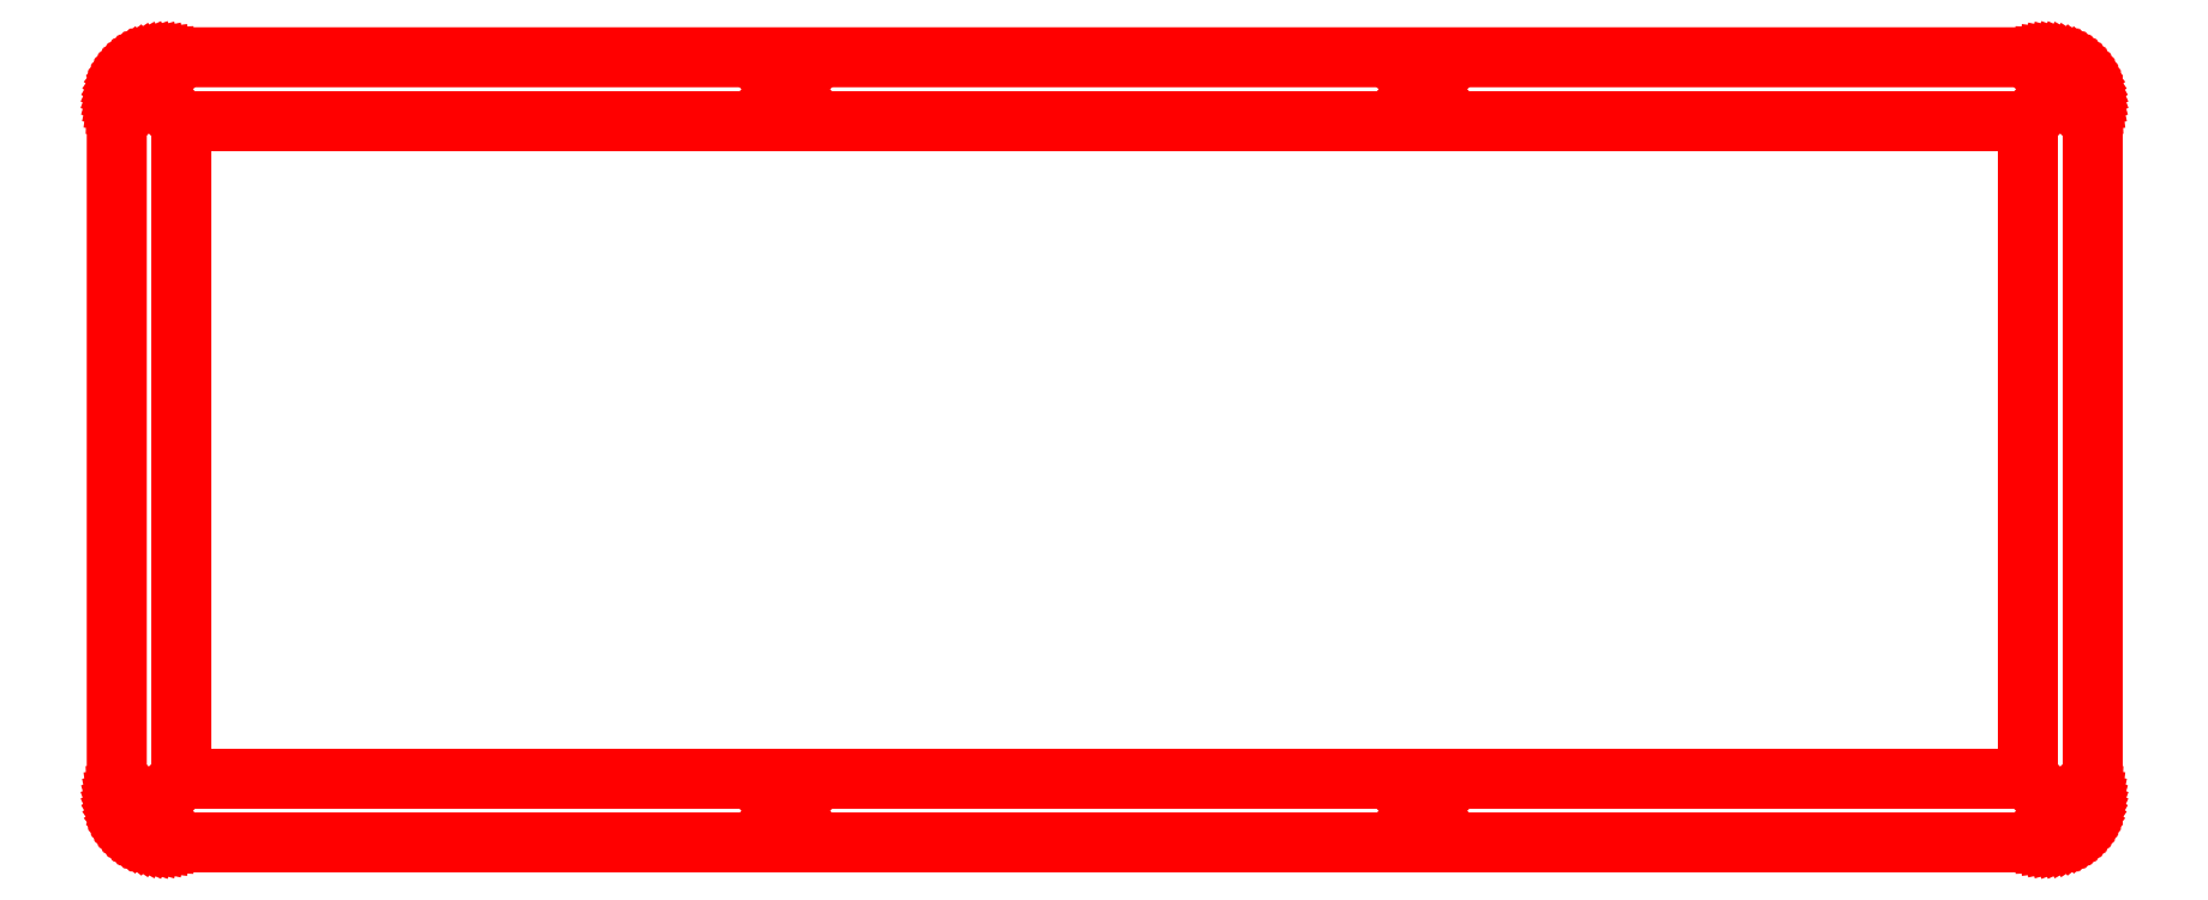
<metadata>
{"format":"dxf","ext":"dxf","renderer":"ezdxf+matplotlib","layout":"modelspace","background":"white","min_lineweight":24,"dpi":150}
</metadata>
<code>
0
SECTION
2
ENTITIES
0
LINE
8
0
10
362.8
20
148
30
0
11
363.5
21
147.9
31
0
0
LINE
8
0
10
363.5
20
147.9
30
0
11
364.2
21
147.9
31
0
0
LINE
8
0
10
364.2
20
147.9
30
0
11
364.9
21
147.7
31
0
0
LINE
8
0
10
364.9
20
147.7
30
0
11
365.6
21
147.5
31
0
0
LINE
8
0
10
365.6
20
147.5
30
0
11
366.3
21
147.3
31
0
0
LINE
8
0
10
366.3
20
147.3
30
0
11
366.9
21
147
31
0
0
LINE
8
0
10
366.9
20
147
30
0
11
367.5
21
146.6
31
0
0
LINE
8
0
10
367.5
20
146.6
30
0
11
368.1
21
146.2
31
0
0
LINE
8
0
10
368.1
20
146.2
30
0
11
368.7
21
145.8
31
0
0
LINE
8
0
10
368.7
20
145.8
30
0
11
369.2
21
145.3
31
0
0
LINE
8
0
10
369.2
20
145.3
30
0
11
369.7
21
144.8
31
0
0
LINE
8
0
10
369.7
20
144.8
30
0
11
370.1
21
144.3
31
0
0
LINE
8
0
10
370.1
20
144.3
30
0
11
370.5
21
143.7
31
0
0
LINE
8
0
10
370.5
20
143.7
30
0
11
370.8
21
143.1
31
0
0
LINE
8
0
10
370.8
20
143.1
30
0
11
371.1
21
142.4
31
0
0
LINE
8
0
10
371.1
20
142.4
30
0
11
371.4
21
141.7
31
0
0
LINE
8
0
10
371.4
20
141.7
30
0
11
371.6
21
141.1
31
0
0
LINE
8
0
10
371.6
20
141.1
30
0
11
371.7
21
140.4
31
0
0
LINE
8
0
10
371.7
20
140.4
30
0
11
371.8
21
139.7
31
0
0
LINE
8
0
10
371.8
20
139.7
30
0
11
371.8
21
139
31
0
0
LINE
8
0
10
371.8
20
139
30
0
11
371.8
21
9.091
31
0
0
LINE
8
0
10
371.8
20
9.091
30
0
11
371.8
21
8.385
31
0
0
LINE
8
0
10
371.8
20
8.385
30
0
11
371.7
21
7.684
31
0
0
LINE
8
0
10
371.7
20
7.684
30
0
11
371.6
21
6.991
31
0
0
LINE
8
0
10
371.6
20
6.991
30
0
11
371.4
21
6.31
31
0
0
LINE
8
0
10
371.4
20
6.31
30
0
11
371.1
21
5.647
31
0
0
LINE
8
0
10
371.1
20
5.647
30
0
11
370.8
21
5.006
31
0
0
LINE
8
0
10
370.8
20
5.006
30
0
11
370.5
21
4.389
31
0
0
LINE
8
0
10
370.5
20
4.389
30
0
11
370.1
21
3.801
31
0
0
LINE
8
0
10
370.1
20
3.801
30
0
11
369.7
21
3.247
31
0
0
LINE
8
0
10
369.7
20
3.247
30
0
11
369.2
21
2.729
31
0
0
LINE
8
0
10
369.2
20
2.729
30
0
11
368.7
21
2.248
31
0
0
LINE
8
0
10
368.7
20
2.248
30
0
11
368.1
21
1.811
31
0
0
LINE
8
0
10
368.1
20
1.811
30
0
11
367.5
21
1.418
31
0
0
LINE
8
0
10
367.5
20
1.418
30
0
11
366.9
21
1.072
31
0
0
LINE
8
0
10
366.9
20
1.072
30
0
11
366.3
21
0.7772
31
0
0
LINE
8
0
10
366.3
20
0.7772
30
0
11
365.6
21
0.5319
31
0
0
LINE
8
0
10
365.6
20
0.5319
30
0
11
364.9
21
0.3404
31
0
0
LINE
8
0
10
364.9
20
0.3404
30
0
11
364.2
21
0.2026
31
0
0
LINE
8
0
10
364.2
20
0.2026
30
0
11
363.5
21
0.1185
31
0
0
LINE
8
0
10
363.5
20
0.1185
30
0
11
362.8
21
0.09095
31
0
0
LINE
8
0
10
362.8
20
0.09095
30
0
11
9.095
21
0.09095
31
0
0
LINE
8
0
10
9.095
20
0.09095
30
0
11
8.388
21
0.1185
31
0
0
LINE
8
0
10
8.388
20
0.1185
30
0
11
7.687
21
0.2026
31
0
0
LINE
8
0
10
7.687
20
0.2026
30
0
11
6.992
21
0.3404
31
0
0
LINE
8
0
10
6.992
20
0.3404
30
0
11
6.313
21
0.5319
31
0
0
LINE
8
0
10
6.313
20
0.5319
30
0
11
5.65
21
0.7772
31
0
0
LINE
8
0
10
5.65
20
0.7772
30
0
11
5.009
21
1.072
31
0
0
LINE
8
0
10
5.009
20
1.072
30
0
11
4.392
21
1.418
31
0
0
LINE
8
0
10
4.392
20
1.418
30
0
11
3.803
21
1.811
31
0
0
LINE
8
0
10
3.803
20
1.811
30
0
11
3.249
21
2.248
31
0
0
LINE
8
0
10
3.249
20
2.248
30
0
11
2.731
21
2.729
31
0
0
LINE
8
0
10
2.731
20
2.729
30
0
11
2.25
21
3.247
31
0
0
LINE
8
0
10
2.25
20
3.247
30
0
11
1.812
21
3.801
31
0
0
LINE
8
0
10
1.812
20
3.801
30
0
11
1.421
21
4.389
31
0
0
LINE
8
0
10
1.421
20
4.389
30
0
11
1.075
21
5.006
31
0
0
LINE
8
0
10
1.075
20
5.006
30
0
11
0.78
21
5.647
31
0
0
LINE
8
0
10
0.78
20
5.647
30
0
11
0.5347
21
6.31
31
0
0
LINE
8
0
10
0.5347
20
6.31
30
0
11
0.3431
21
6.991
31
0
0
LINE
8
0
10
0.3431
20
6.991
30
0
11
0.2053
21
7.684
31
0
0
LINE
8
0
10
0.2053
20
7.684
30
0
11
0.1213
21
8.385
31
0
0
LINE
8
0
10
0.1213
20
8.385
30
0
11
0.09371
21
9.092
31
0
0
LINE
8
0
10
0.09371
20
9.092
30
0
11
0.09508
21
139
31
0
0
LINE
8
0
10
0.09508
20
139
30
0
11
0.1213
21
139.7
31
0
0
LINE
8
0
10
0.1213
20
139.7
30
0
11
0.2053
21
140.4
31
0
0
LINE
8
0
10
0.2053
20
140.4
30
0
11
0.3431
21
141.1
31
0
0
LINE
8
0
10
0.3431
20
141.1
30
0
11
0.5347
21
141.7
31
0
0
LINE
8
0
10
0.5347
20
141.7
30
0
11
0.78
21
142.4
31
0
0
LINE
8
0
10
0.78
20
142.4
30
0
11
1.075
21
143.1
31
0
0
LINE
8
0
10
1.075
20
143.1
30
0
11
1.421
21
143.7
31
0
0
LINE
8
0
10
1.421
20
143.7
30
0
11
1.812
21
144.3
31
0
0
LINE
8
0
10
1.812
20
144.3
30
0
11
2.25
21
144.8
31
0
0
LINE
8
0
10
2.25
20
144.8
30
0
11
2.731
21
145.3
31
0
0
LINE
8
0
10
2.731
20
145.3
30
0
11
3.249
21
145.8
31
0
0
LINE
8
0
10
3.249
20
145.8
30
0
11
3.803
21
146.2
31
0
0
LINE
8
0
10
3.803
20
146.2
30
0
11
4.392
21
146.6
31
0
0
LINE
8
0
10
4.392
20
146.6
30
0
11
5.009
21
147
31
0
0
LINE
8
0
10
5.009
20
147
30
0
11
5.65
21
147.3
31
0
0
LINE
8
0
10
5.65
20
147.3
30
0
11
6.313
21
147.5
31
0
0
LINE
8
0
10
6.313
20
147.5
30
0
11
6.992
21
147.7
31
0
0
LINE
8
0
10
6.992
20
147.7
30
0
11
7.687
21
147.9
31
0
0
LINE
8
0
10
7.687
20
147.9
30
0
11
8.388
21
147.9
31
0
0
LINE
8
0
10
8.388
20
147.9
30
0
11
9.095
21
148
31
0
0
LINE
8
0
10
9.095
20
148
30
0
11
362.8
21
148
31
0
0
LINE
8
0
10
365.3
20
7.519
30
0
11
364.9
21
7.312
31
0
0
LINE
8
0
10
364.9
20
7.312
30
0
11
364.6
21
6.983
31
0
0
LINE
8
0
10
364.6
20
6.983
30
0
11
364.4
21
6.572
31
0
0
LINE
8
0
10
364.4
20
6.572
30
0
11
364.3
21
6.116
31
0
0
LINE
8
0
10
364.3
20
6.116
30
0
11
364.4
21
5.661
31
0
0
LINE
8
0
10
364.4
20
5.661
30
0
11
364.6
21
5.25
31
0
0
LINE
8
0
10
364.6
20
5.25
30
0
11
364.9
21
4.924
31
0
0
LINE
8
0
10
364.9
20
4.924
30
0
11
365.3
21
4.714
31
0
0
LINE
8
0
10
365.3
20
4.714
30
0
11
365.8
21
4.641
31
0
0
LINE
8
0
10
365.8
20
4.641
30
0
11
366.2
21
4.714
31
0
0
LINE
8
0
10
366.2
20
4.714
30
0
11
366.6
21
4.924
31
0
0
LINE
8
0
10
366.6
20
4.924
30
0
11
367
21
5.25
31
0
0
LINE
8
0
10
367
20
5.25
30
0
11
367.2
21
5.661
31
0
0
LINE
8
0
10
367.2
20
5.661
30
0
11
367.3
21
6.116
31
0
0
LINE
8
0
10
367.3
20
6.116
30
0
11
367.2
21
6.572
31
0
0
LINE
8
0
10
367.2
20
6.572
30
0
11
367
21
6.983
31
0
0
LINE
8
0
10
367
20
6.983
30
0
11
366.6
21
7.312
31
0
0
LINE
8
0
10
366.6
20
7.312
30
0
11
366.2
21
7.519
31
0
0
LINE
8
0
10
366.2
20
7.519
30
0
11
365.8
21
7.592
31
0
0
LINE
8
0
10
365.8
20
7.592
30
0
11
365.3
21
7.519
31
0
0
LINE
8
0
10
245.4
20
7.519
30
0
11
245
21
7.312
31
0
0
LINE
8
0
10
245
20
7.312
30
0
11
244.7
21
6.983
31
0
0
LINE
8
0
10
244.7
20
6.983
30
0
11
244.5
21
6.572
31
0
0
LINE
8
0
10
244.5
20
6.572
30
0
11
244.4
21
6.116
31
0
0
LINE
8
0
10
244.4
20
6.116
30
0
11
244.5
21
5.661
31
0
0
LINE
8
0
10
244.5
20
5.661
30
0
11
244.7
21
5.25
31
0
0
LINE
8
0
10
244.7
20
5.25
30
0
11
245
21
4.924
31
0
0
LINE
8
0
10
245
20
4.924
30
0
11
245.4
21
4.714
31
0
0
LINE
8
0
10
245.4
20
4.714
30
0
11
245.9
21
4.641
31
0
0
LINE
8
0
10
245.9
20
4.641
30
0
11
246.3
21
4.714
31
0
0
LINE
8
0
10
246.3
20
4.714
30
0
11
246.8
21
4.924
31
0
0
LINE
8
0
10
246.8
20
4.924
30
0
11
247.1
21
5.25
31
0
0
LINE
8
0
10
247.1
20
5.25
30
0
11
247.3
21
5.661
31
0
0
LINE
8
0
10
247.3
20
5.661
30
0
11
247.4
21
6.116
31
0
0
LINE
8
0
10
247.4
20
6.116
30
0
11
247.3
21
6.572
31
0
0
LINE
8
0
10
247.3
20
6.572
30
0
11
247.1
21
6.983
31
0
0
LINE
8
0
10
247.1
20
6.983
30
0
11
246.8
21
7.312
31
0
0
LINE
8
0
10
246.8
20
7.312
30
0
11
246.3
21
7.519
31
0
0
LINE
8
0
10
246.3
20
7.519
30
0
11
245.9
21
7.592
31
0
0
LINE
8
0
10
245.9
20
7.592
30
0
11
245.4
21
7.519
31
0
0
LINE
8
0
10
125.6
20
7.519
30
0
11
125.1
21
7.312
31
0
0
LINE
8
0
10
125.1
20
7.312
30
0
11
124.8
21
6.983
31
0
0
LINE
8
0
10
124.8
20
6.983
30
0
11
124.6
21
6.572
31
0
0
LINE
8
0
10
124.6
20
6.572
30
0
11
124.5
21
6.116
31
0
0
LINE
8
0
10
124.5
20
6.116
30
0
11
124.6
21
5.661
31
0
0
LINE
8
0
10
124.6
20
5.661
30
0
11
124.8
21
5.25
31
0
0
LINE
8
0
10
124.8
20
5.25
30
0
11
125.1
21
4.924
31
0
0
LINE
8
0
10
125.1
20
4.924
30
0
11
125.6
21
4.714
31
0
0
LINE
8
0
10
125.6
20
4.714
30
0
11
126
21
4.641
31
0
0
LINE
8
0
10
126
20
4.641
30
0
11
126.5
21
4.714
31
0
0
LINE
8
0
10
126.5
20
4.714
30
0
11
126.9
21
4.924
31
0
0
LINE
8
0
10
126.9
20
4.924
30
0
11
127.2
21
5.25
31
0
0
LINE
8
0
10
127.2
20
5.25
30
0
11
127.4
21
5.661
31
0
0
LINE
8
0
10
127.4
20
5.661
30
0
11
127.5
21
6.116
31
0
0
LINE
8
0
10
127.5
20
6.116
30
0
11
127.4
21
6.572
31
0
0
LINE
8
0
10
127.4
20
6.572
30
0
11
127.2
21
6.983
31
0
0
LINE
8
0
10
127.2
20
6.983
30
0
11
126.9
21
7.312
31
0
0
LINE
8
0
10
126.9
20
7.312
30
0
11
126.5
21
7.519
31
0
0
LINE
8
0
10
126.5
20
7.519
30
0
11
126
21
7.592
31
0
0
LINE
8
0
10
126
20
7.592
30
0
11
125.6
21
7.519
31
0
0
LINE
8
0
10
5.664
20
7.519
30
0
11
5.253
21
7.312
31
0
0
LINE
8
0
10
5.253
20
7.312
30
0
11
4.925
21
6.983
31
0
0
LINE
8
0
10
4.925
20
6.983
30
0
11
4.717
21
6.572
31
0
0
LINE
8
0
10
4.717
20
6.572
30
0
11
4.644
21
6.116
31
0
0
LINE
8
0
10
4.644
20
6.116
30
0
11
4.717
21
5.661
31
0
0
LINE
8
0
10
4.717
20
5.661
30
0
11
4.925
21
5.25
31
0
0
LINE
8
0
10
4.925
20
5.25
30
0
11
5.253
21
4.924
31
0
0
LINE
8
0
10
5.253
20
4.924
30
0
11
5.664
21
4.714
31
0
0
LINE
8
0
10
5.664
20
4.714
30
0
11
6.119
21
4.641
31
0
0
LINE
8
0
10
6.119
20
4.641
30
0
11
6.575
21
4.714
31
0
0
LINE
8
0
10
6.575
20
4.714
30
0
11
6.985
21
4.924
31
0
0
LINE
8
0
10
6.985
20
4.924
30
0
11
7.313
21
5.25
31
0
0
LINE
8
0
10
7.313
20
5.25
30
0
11
7.521
21
5.661
31
0
0
LINE
8
0
10
7.521
20
5.661
30
0
11
7.594
21
6.116
31
0
0
LINE
8
0
10
7.594
20
6.116
30
0
11
7.521
21
6.572
31
0
0
LINE
8
0
10
7.521
20
6.572
30
0
11
7.313
21
6.983
31
0
0
LINE
8
0
10
7.313
20
6.983
30
0
11
6.985
21
7.312
31
0
0
LINE
8
0
10
6.985
20
7.312
30
0
11
6.575
21
7.519
31
0
0
LINE
8
0
10
6.575
20
7.519
30
0
11
6.119
21
7.592
31
0
0
LINE
8
0
10
6.119
20
7.592
30
0
11
5.664
21
7.519
31
0
0
LINE
8
0
10
12.14
20
135.9
30
0
11
359.8
21
135.9
31
0
0
LINE
8
0
10
359.8
20
135.9
30
0
11
359.8
21
12.14
31
0
0
LINE
8
0
10
359.8
20
12.14
30
0
11
12.14
21
12.14
31
0
0
LINE
8
0
10
12.14
20
12.14
30
0
11
12.14
21
135.9
31
0
0
LINE
8
0
10
125.6
20
143.3
30
0
11
125.1
21
143.1
31
0
0
LINE
8
0
10
125.1
20
143.1
30
0
11
124.8
21
142.8
31
0
0
LINE
8
0
10
124.8
20
142.8
30
0
11
124.6
21
142.4
31
0
0
LINE
8
0
10
124.6
20
142.4
30
0
11
124.5
21
141.9
31
0
0
LINE
8
0
10
124.5
20
141.9
30
0
11
124.6
21
141.5
31
0
0
LINE
8
0
10
124.6
20
141.5
30
0
11
124.8
21
141.1
31
0
0
LINE
8
0
10
124.8
20
141.1
30
0
11
125.1
21
140.8
31
0
0
LINE
8
0
10
125.1
20
140.8
30
0
11
125.6
21
140.5
31
0
0
LINE
8
0
10
125.6
20
140.5
30
0
11
126
21
140.5
31
0
0
LINE
8
0
10
126
20
140.5
30
0
11
126.5
21
140.5
31
0
0
LINE
8
0
10
126.5
20
140.5
30
0
11
126.9
21
140.8
31
0
0
LINE
8
0
10
126.9
20
140.8
30
0
11
127.2
21
141.1
31
0
0
LINE
8
0
10
127.2
20
141.1
30
0
11
127.4
21
141.5
31
0
0
LINE
8
0
10
127.4
20
141.5
30
0
11
127.5
21
141.9
31
0
0
LINE
8
0
10
127.5
20
141.9
30
0
11
127.4
21
142.4
31
0
0
LINE
8
0
10
127.4
20
142.4
30
0
11
127.2
21
142.8
31
0
0
LINE
8
0
10
127.2
20
142.8
30
0
11
126.9
21
143.1
31
0
0
LINE
8
0
10
126.9
20
143.1
30
0
11
126.5
21
143.3
31
0
0
LINE
8
0
10
126.5
20
143.3
30
0
11
126
21
143.4
31
0
0
LINE
8
0
10
126
20
143.4
30
0
11
125.6
21
143.3
31
0
0
LINE
8
0
10
245.4
20
143.3
30
0
11
245
21
143.1
31
0
0
LINE
8
0
10
245
20
143.1
30
0
11
244.7
21
142.8
31
0
0
LINE
8
0
10
244.7
20
142.8
30
0
11
244.5
21
142.4
31
0
0
LINE
8
0
10
244.5
20
142.4
30
0
11
244.4
21
141.9
31
0
0
LINE
8
0
10
244.4
20
141.9
30
0
11
244.5
21
141.5
31
0
0
LINE
8
0
10
244.5
20
141.5
30
0
11
244.7
21
141.1
31
0
0
LINE
8
0
10
244.7
20
141.1
30
0
11
245
21
140.8
31
0
0
LINE
8
0
10
245
20
140.8
30
0
11
245.4
21
140.5
31
0
0
LINE
8
0
10
245.4
20
140.5
30
0
11
245.9
21
140.5
31
0
0
LINE
8
0
10
245.9
20
140.5
30
0
11
246.3
21
140.5
31
0
0
LINE
8
0
10
246.3
20
140.5
30
0
11
246.8
21
140.8
31
0
0
LINE
8
0
10
246.8
20
140.8
30
0
11
247.1
21
141.1
31
0
0
LINE
8
0
10
247.1
20
141.1
30
0
11
247.3
21
141.5
31
0
0
LINE
8
0
10
247.3
20
141.5
30
0
11
247.4
21
141.9
31
0
0
LINE
8
0
10
247.4
20
141.9
30
0
11
247.3
21
142.4
31
0
0
LINE
8
0
10
247.3
20
142.4
30
0
11
247.1
21
142.8
31
0
0
LINE
8
0
10
247.1
20
142.8
30
0
11
246.8
21
143.1
31
0
0
LINE
8
0
10
246.8
20
143.1
30
0
11
246.3
21
143.3
31
0
0
LINE
8
0
10
246.3
20
143.3
30
0
11
245.9
21
143.4
31
0
0
LINE
8
0
10
245.9
20
143.4
30
0
11
245.4
21
143.3
31
0
0
LINE
8
0
10
365.3
20
143.3
30
0
11
364.9
21
143.1
31
0
0
LINE
8
0
10
364.9
20
143.1
30
0
11
364.6
21
142.8
31
0
0
LINE
8
0
10
364.6
20
142.8
30
0
11
364.4
21
142.4
31
0
0
LINE
8
0
10
364.4
20
142.4
30
0
11
364.3
21
141.9
31
0
0
LINE
8
0
10
364.3
20
141.9
30
0
11
364.4
21
141.5
31
0
0
LINE
8
0
10
364.4
20
141.5
30
0
11
364.6
21
141.1
31
0
0
LINE
8
0
10
364.6
20
141.1
30
0
11
364.9
21
140.8
31
0
0
LINE
8
0
10
364.9
20
140.8
30
0
11
365.3
21
140.5
31
0
0
LINE
8
0
10
365.3
20
140.5
30
0
11
365.8
21
140.5
31
0
0
LINE
8
0
10
365.8
20
140.5
30
0
11
366.2
21
140.5
31
0
0
LINE
8
0
10
366.2
20
140.5
30
0
11
366.6
21
140.8
31
0
0
LINE
8
0
10
366.6
20
140.8
30
0
11
367
21
141.1
31
0
0
LINE
8
0
10
367
20
141.1
30
0
11
367.2
21
141.5
31
0
0
LINE
8
0
10
367.2
20
141.5
30
0
11
367.3
21
141.9
31
0
0
LINE
8
0
10
367.3
20
141.9
30
0
11
367.2
21
142.4
31
0
0
LINE
8
0
10
367.2
20
142.4
30
0
11
367
21
142.8
31
0
0
LINE
8
0
10
367
20
142.8
30
0
11
366.6
21
143.1
31
0
0
LINE
8
0
10
366.6
20
143.1
30
0
11
366.2
21
143.3
31
0
0
LINE
8
0
10
366.2
20
143.3
30
0
11
365.8
21
143.4
31
0
0
LINE
8
0
10
365.8
20
143.4
30
0
11
365.3
21
143.3
31
0
0
LINE
8
0
10
5.664
20
143.3
30
0
11
5.253
21
143.1
31
0
0
LINE
8
0
10
5.253
20
143.1
30
0
11
4.925
21
142.8
31
0
0
LINE
8
0
10
4.925
20
142.8
30
0
11
4.717
21
142.4
31
0
0
LINE
8
0
10
4.717
20
142.4
30
0
11
4.644
21
141.9
31
0
0
LINE
8
0
10
4.644
20
141.9
30
0
11
4.717
21
141.5
31
0
0
LINE
8
0
10
4.717
20
141.5
30
0
11
4.925
21
141.1
31
0
0
LINE
8
0
10
4.925
20
141.1
30
0
11
5.253
21
140.8
31
0
0
LINE
8
0
10
5.253
20
140.8
30
0
11
5.664
21
140.5
31
0
0
LINE
8
0
10
5.664
20
140.5
30
0
11
6.119
21
140.5
31
0
0
LINE
8
0
10
6.119
20
140.5
30
0
11
6.575
21
140.5
31
0
0
LINE
8
0
10
6.575
20
140.5
30
0
11
6.985
21
140.8
31
0
0
LINE
8
0
10
6.985
20
140.8
30
0
11
7.313
21
141.1
31
0
0
LINE
8
0
10
7.313
20
141.1
30
0
11
7.521
21
141.5
31
0
0
LINE
8
0
10
7.521
20
141.5
30
0
11
7.594
21
141.9
31
0
0
LINE
8
0
10
7.594
20
141.9
30
0
11
7.521
21
142.4
31
0
0
LINE
8
0
10
7.521
20
142.4
30
0
11
7.313
21
142.8
31
0
0
LINE
8
0
10
7.313
20
142.8
30
0
11
6.985
21
143.1
31
0
0
LINE
8
0
10
6.985
20
143.1
30
0
11
6.575
21
143.3
31
0
0
LINE
8
0
10
6.575
20
143.3
30
0
11
6.119
21
143.4
31
0
0
LINE
8
0
10
6.119
20
143.4
30
0
11
5.664
21
143.3
31
0
0
ENDSEC
0
EOF

</code>
